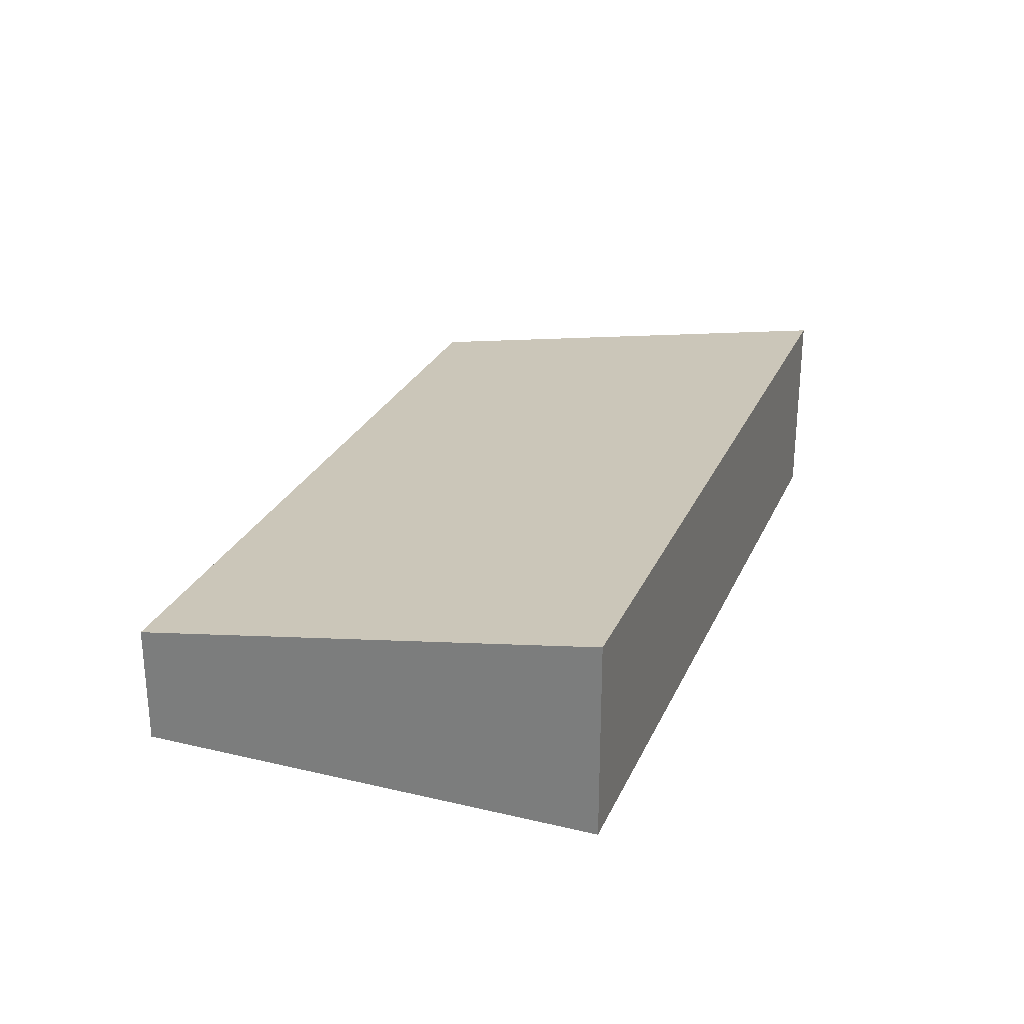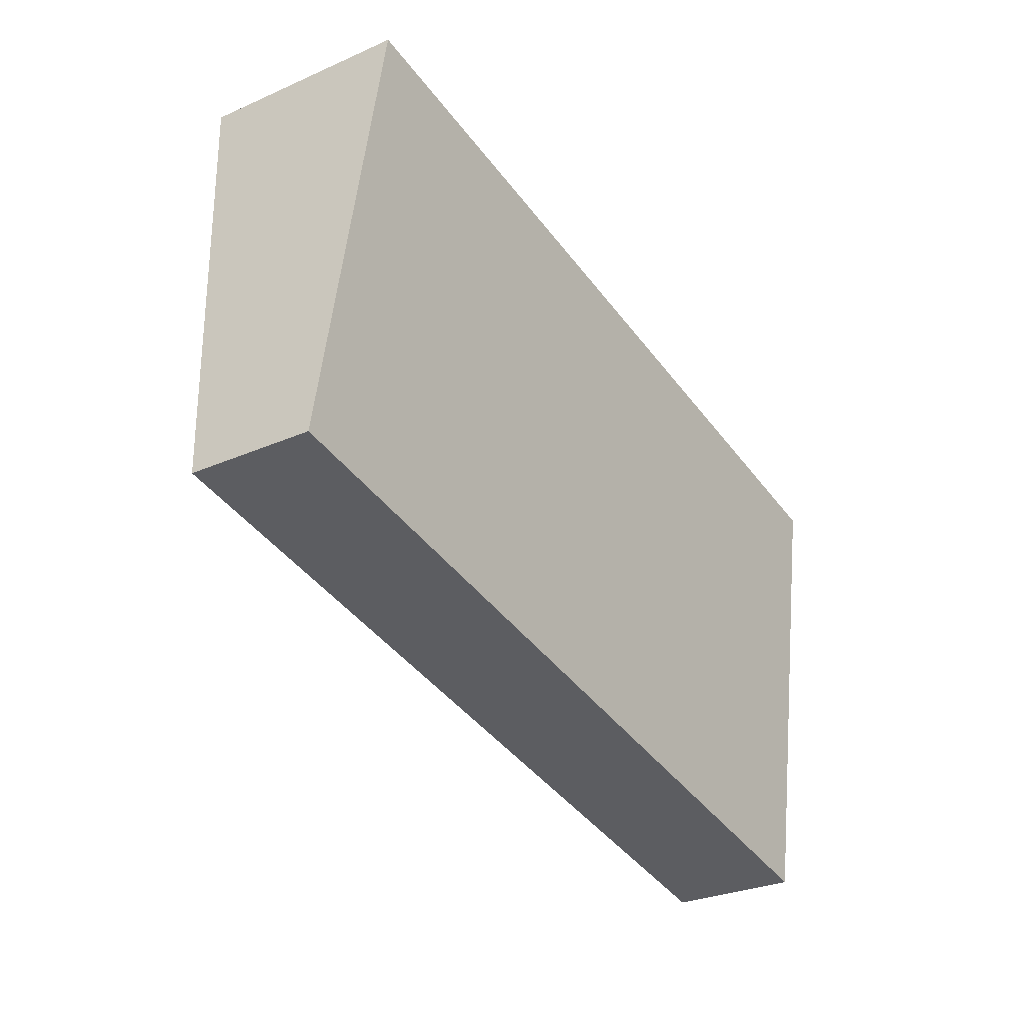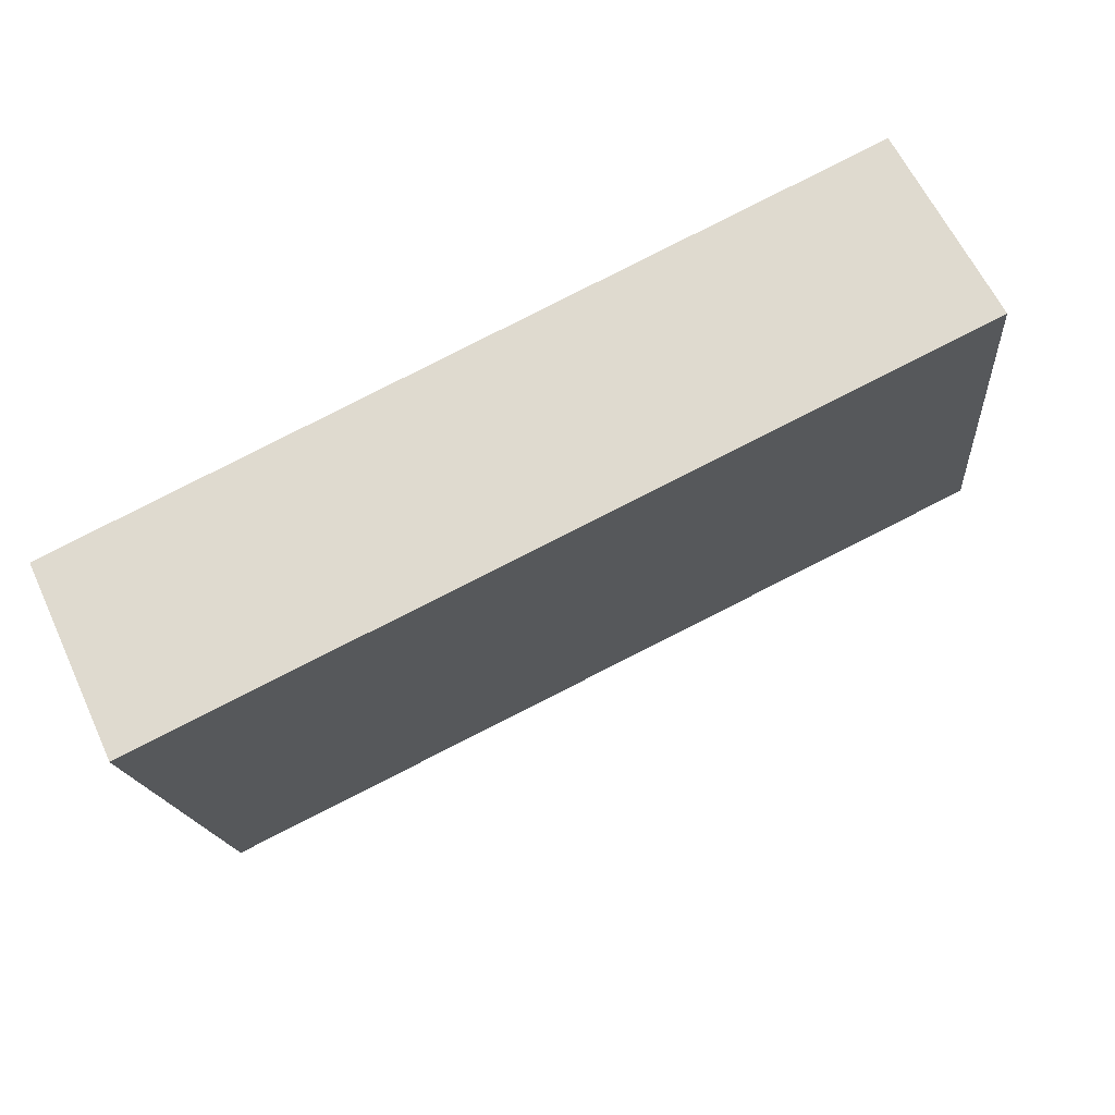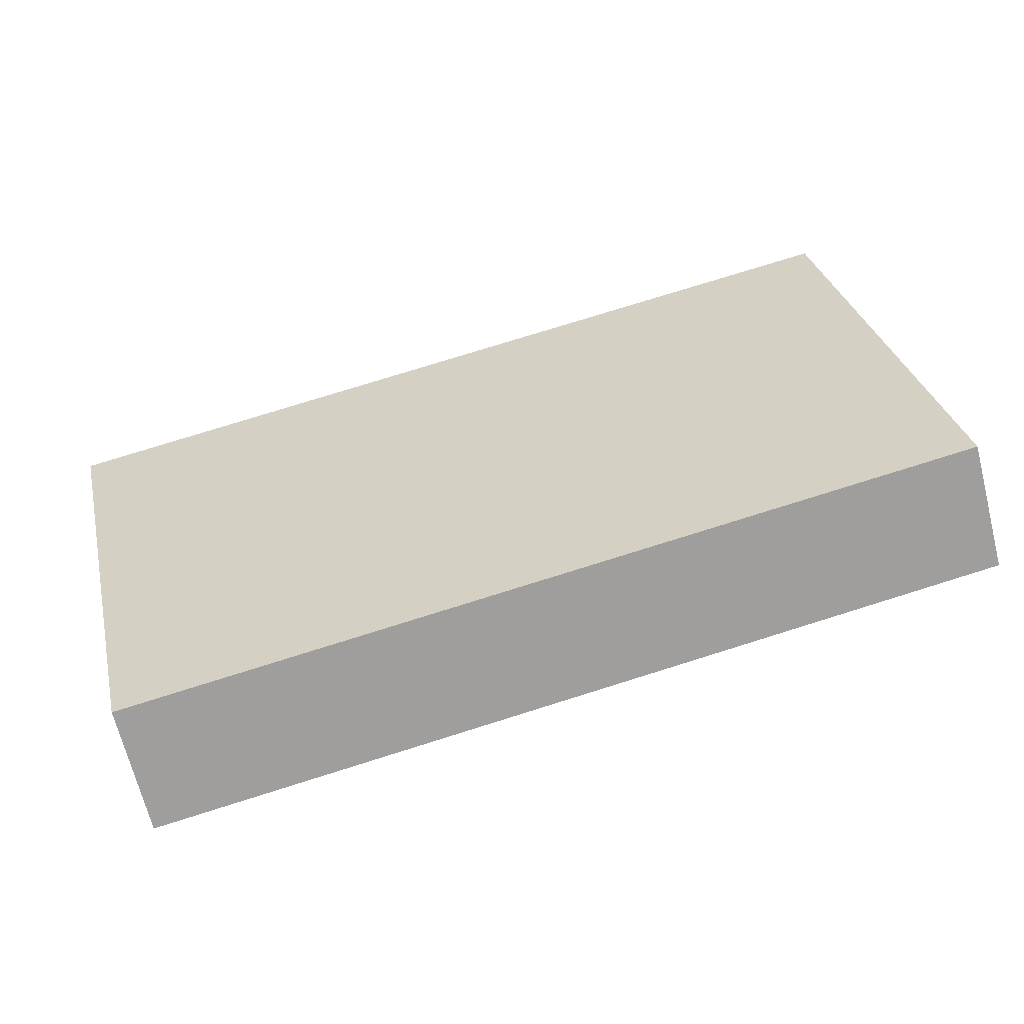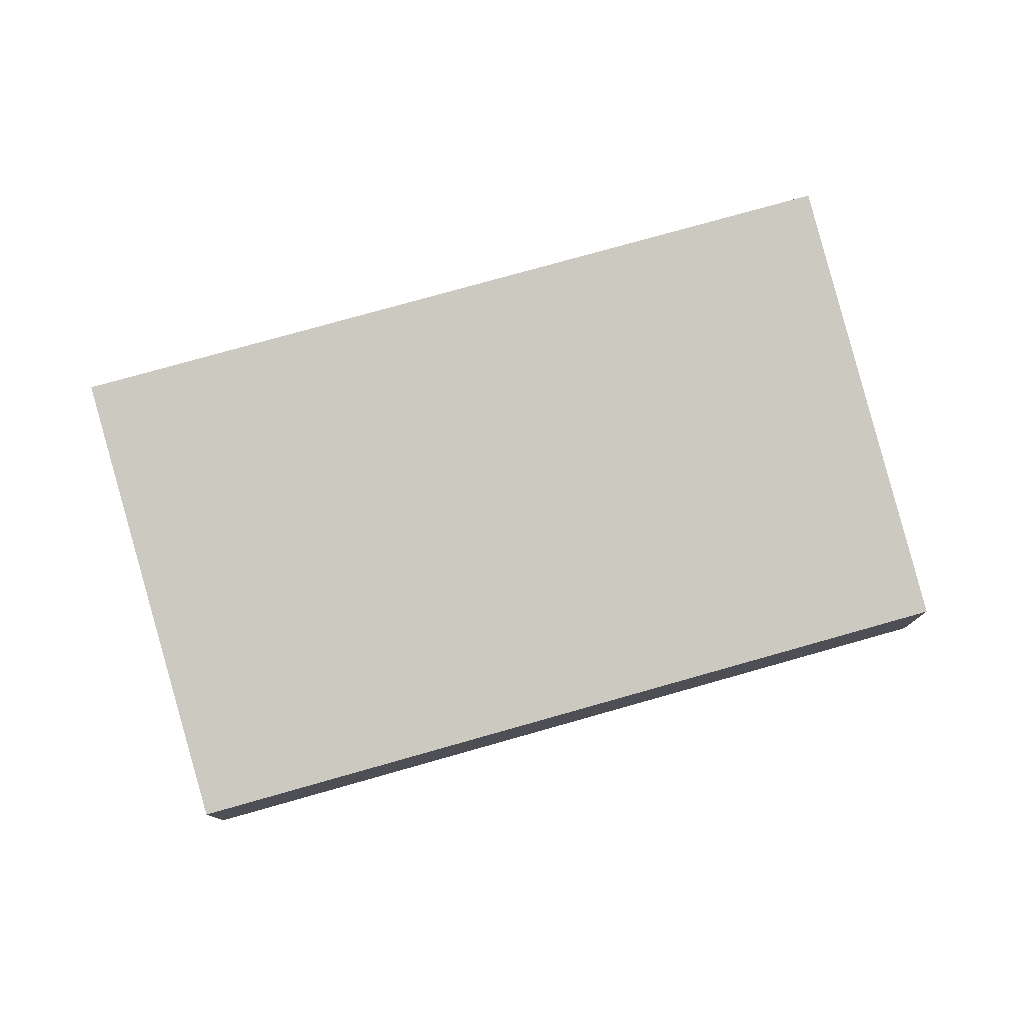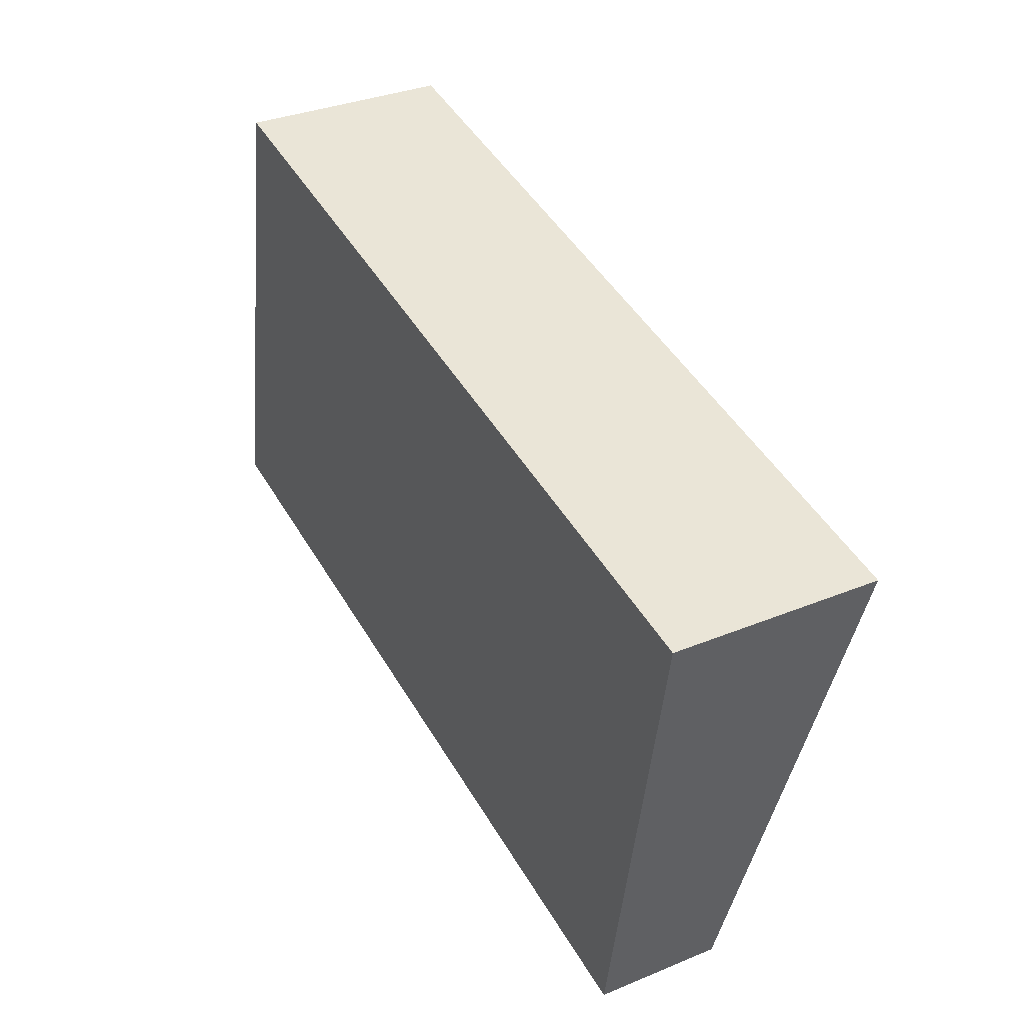
<metadata>
{"format":"obj","ext":"obj","renderer":"f3d","projection":"perspective","resolution":1024,"background":"white","views":[{"elev":26.8,"azim":-59.5,"up":"+Y"},{"elev":-28.7,"azim":-56.4,"up":"+Z"},{"elev":60.8,"azim":155.2,"up":"+Z"},{"elev":-68.1,"azim":-165.8,"up":"+Z"},{"elev":77.8,"azim":174.5,"up":"+Y"},{"elev":34.0,"azim":60.9,"up":"+Z"}]}
</metadata>
<code>
v  6.537 0.989 -1.178
v  0.681 1.645 3.779
v  7.218 1.645 2.601
v  0 0.989 6.056e-17
v  7.218 -1.593e-16 2.601
v  6.537 7.213e-17 -1.178
v  0 0 0
v  0.681 -2.314e-16 3.779
g defaultobject
f 1 2 3
f 2 1 4
f 5 1 3
f 1 5 6
f 6 4 1
f 4 6 7
f 4 8 2
f 8 4 7
f 8 3 2
f 3 8 5
f 8 6 5
f 6 8 7

</code>
